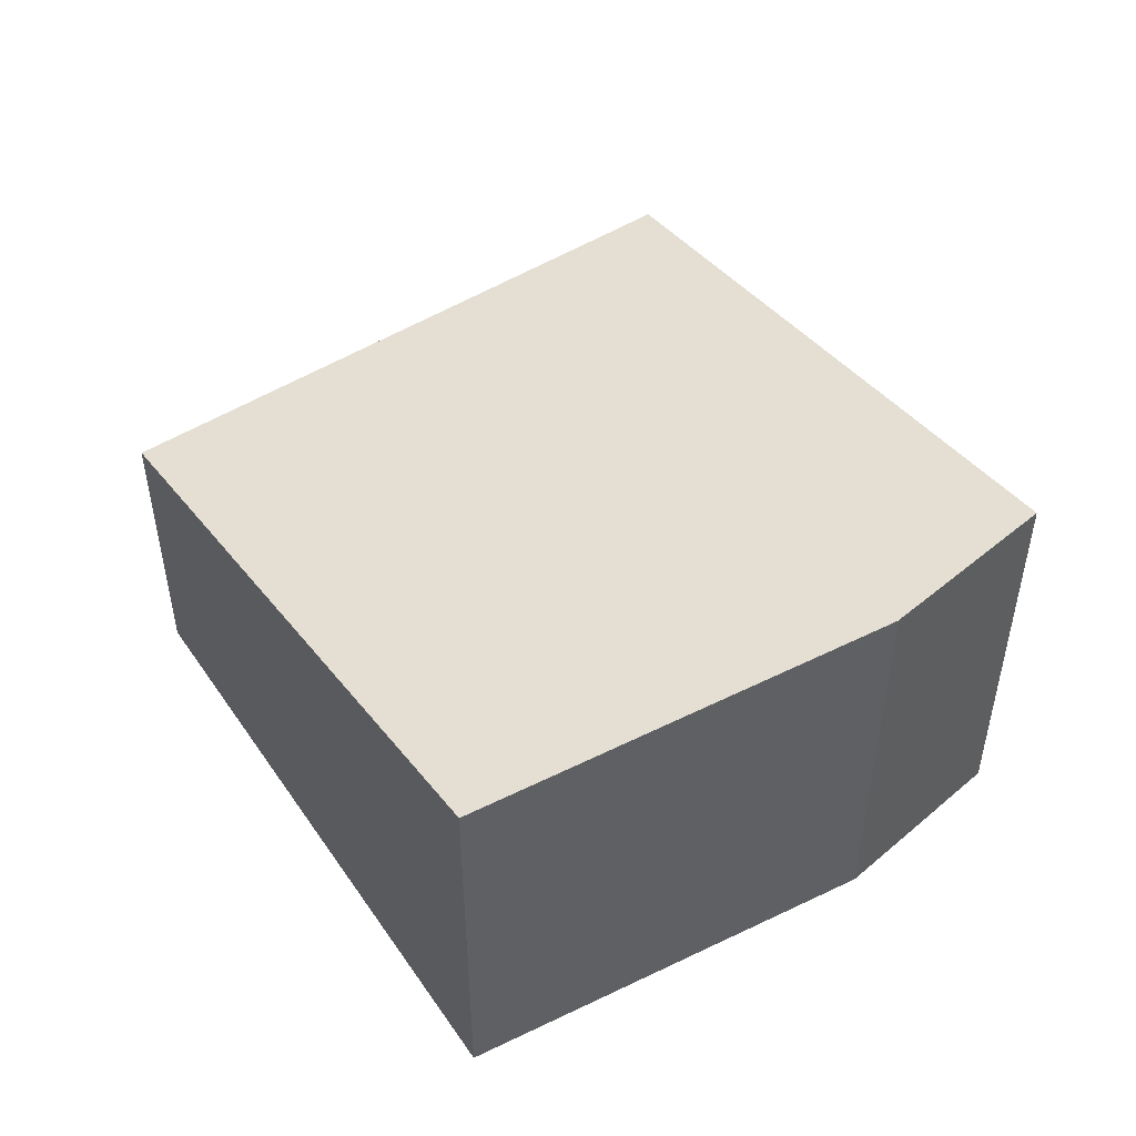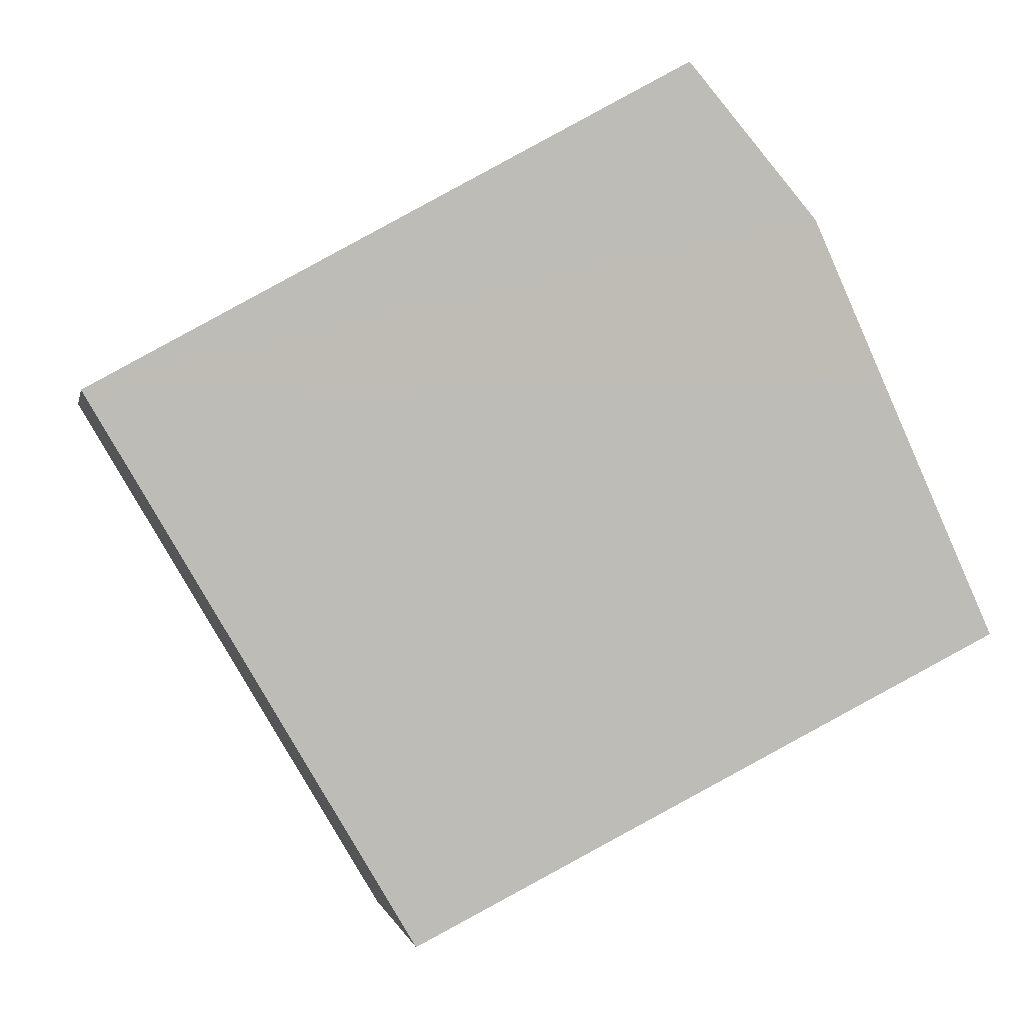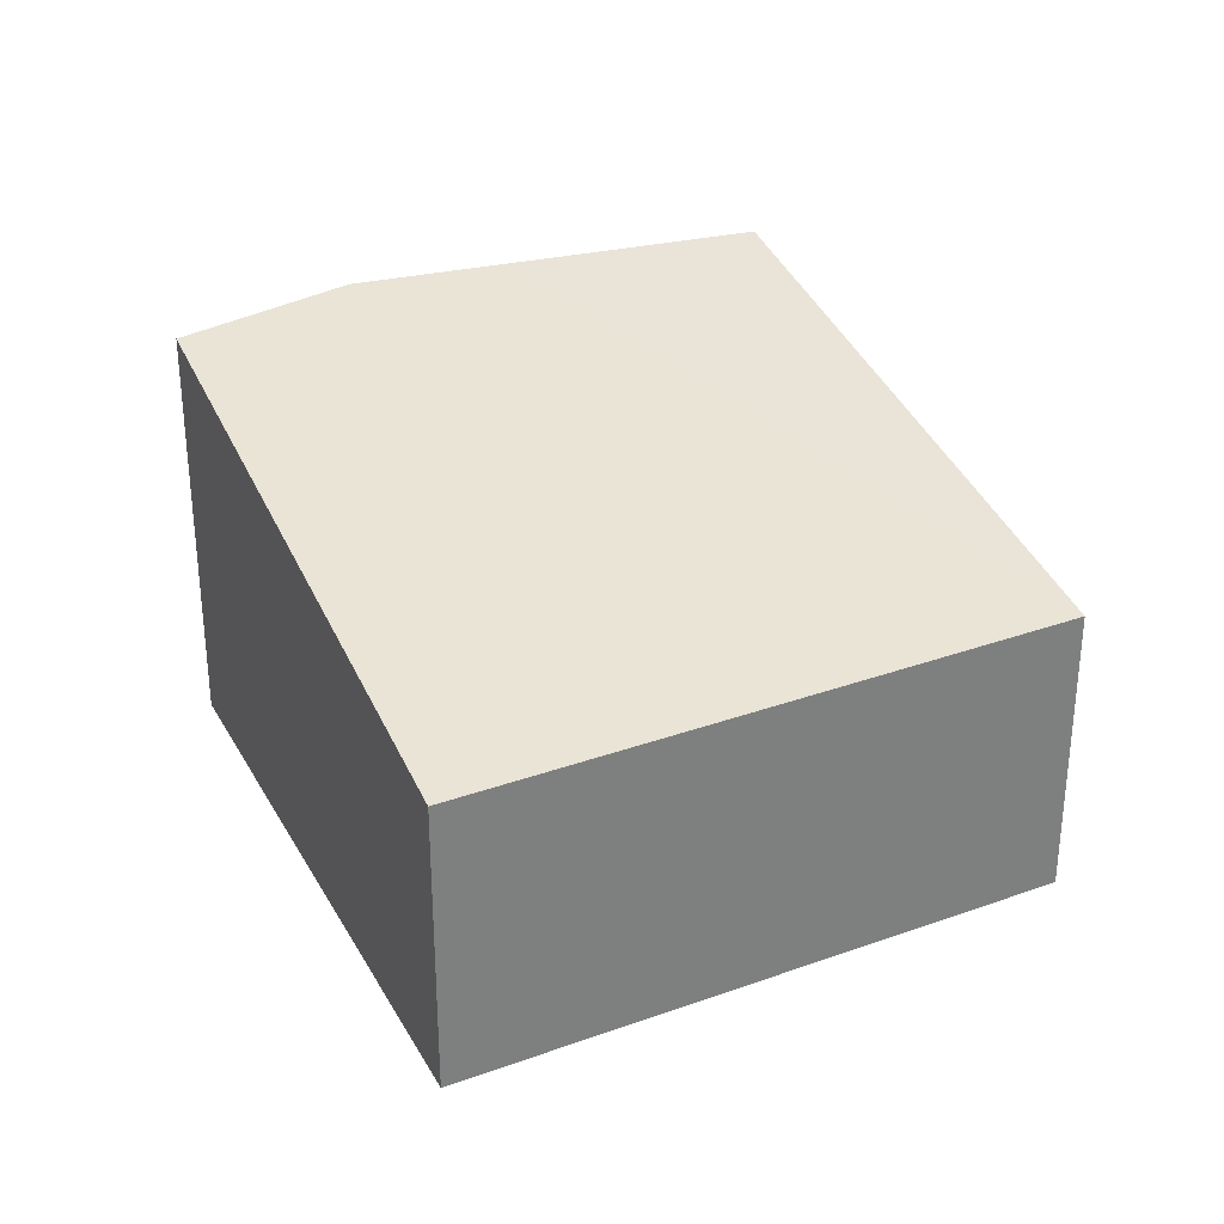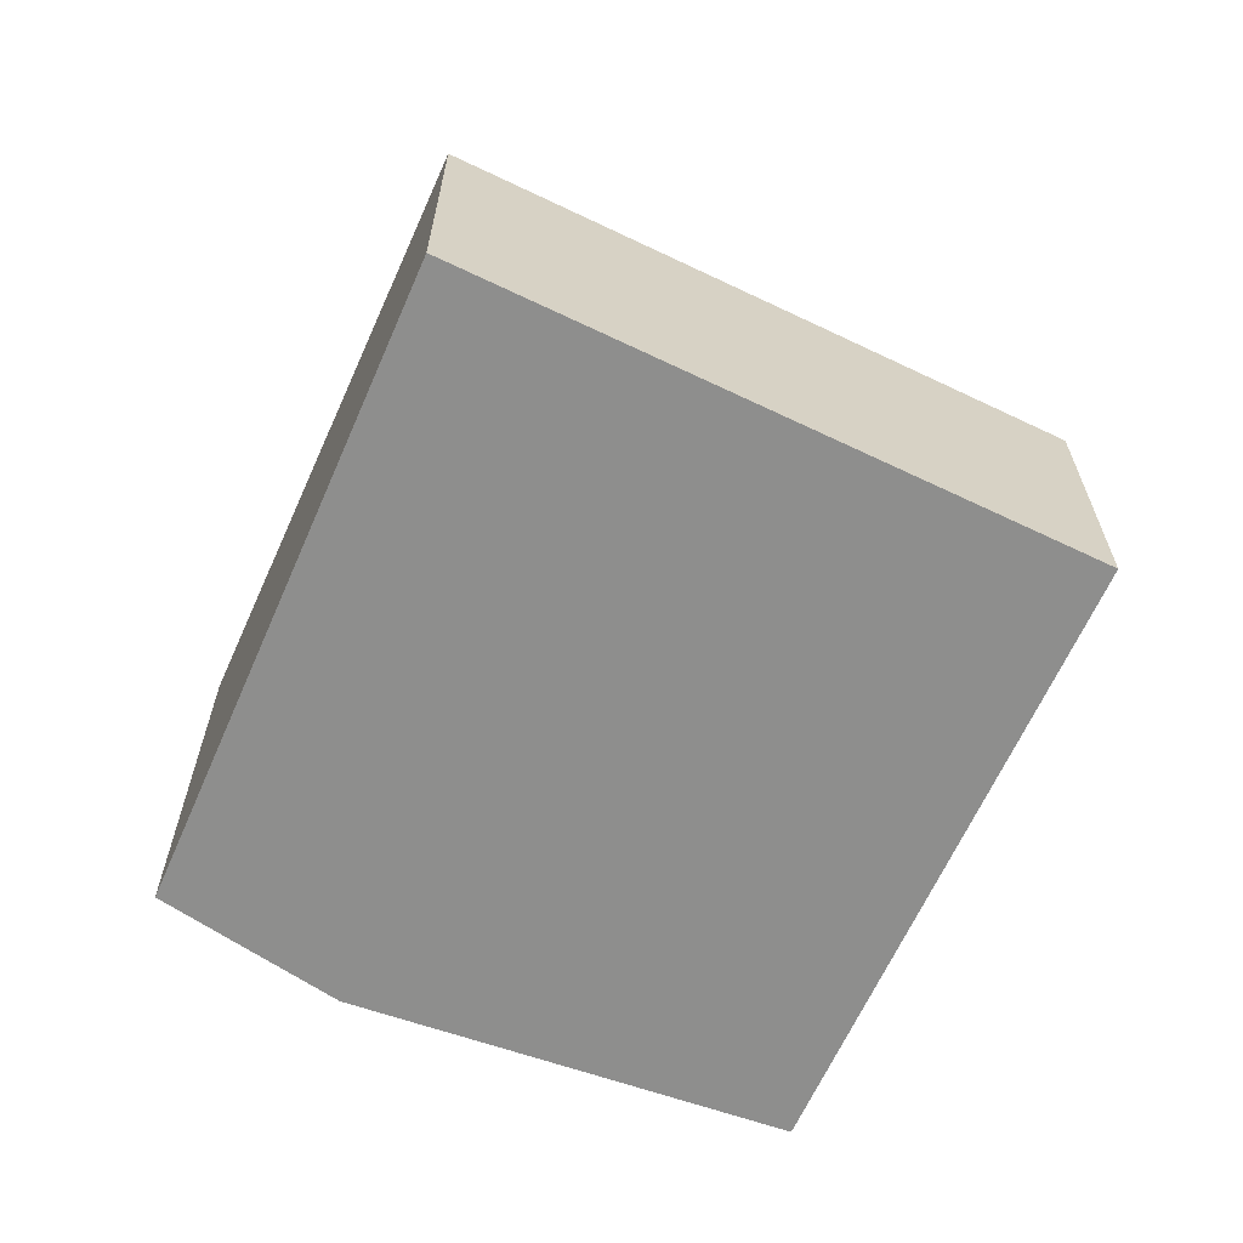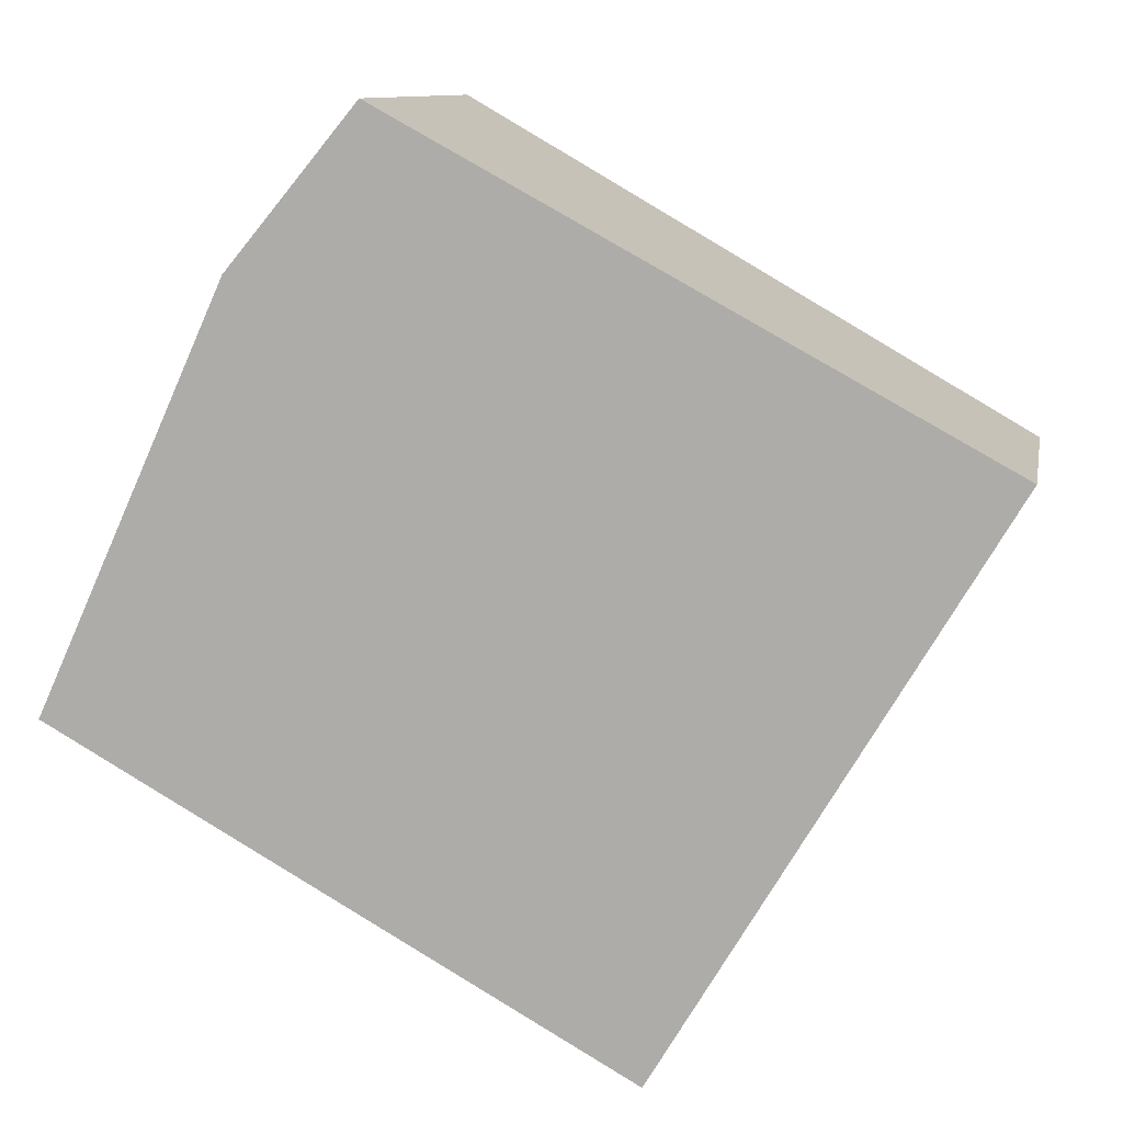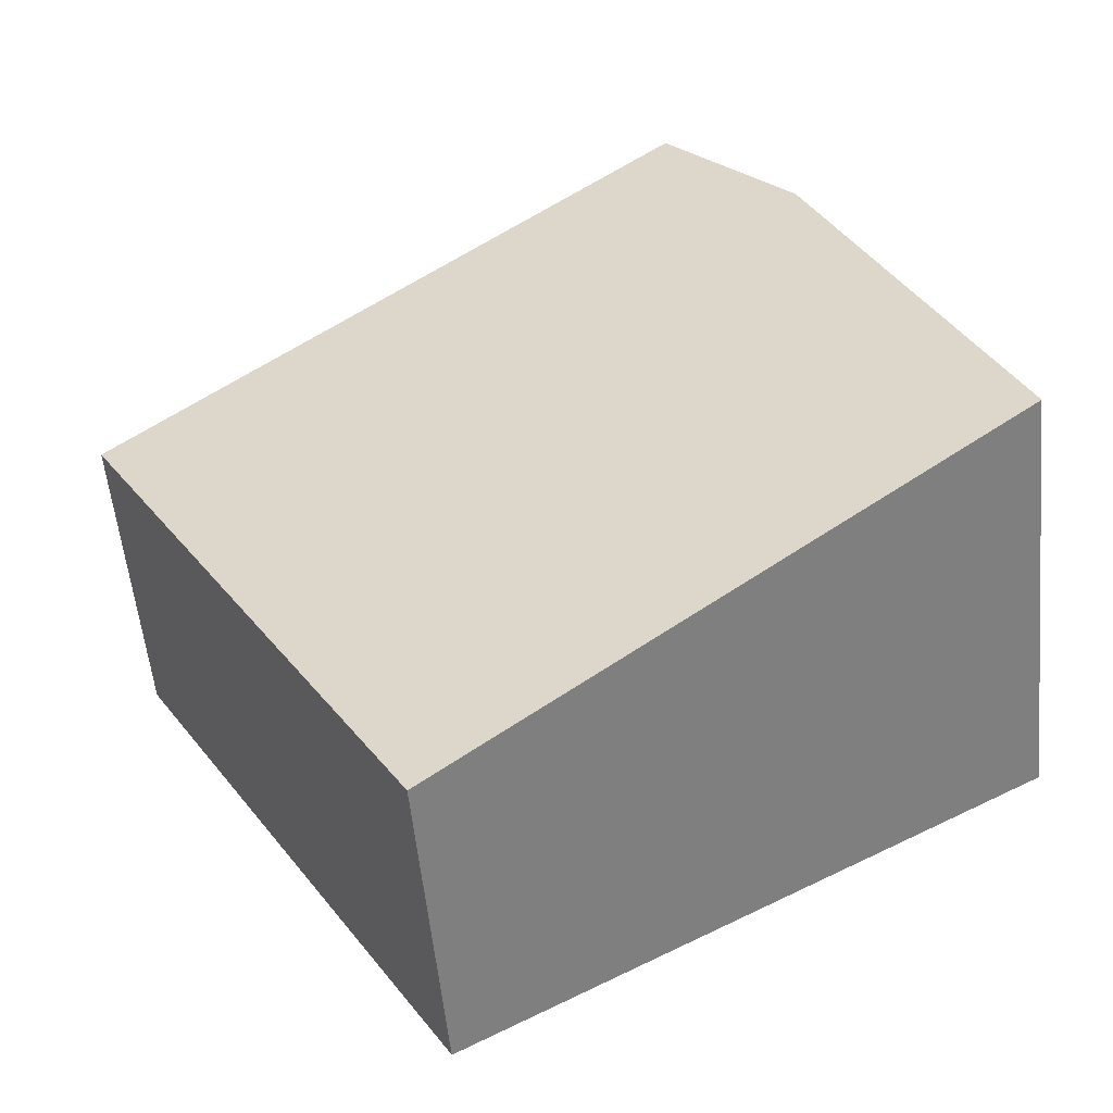
<metadata>
{"format":"obj","ext":"obj","renderer":"f3d","projection":"perspective","resolution":1024,"background":"white","views":[{"elev":50.4,"azim":-93.6,"up":"+Y"},{"elev":-0.2,"azim":169.4,"up":"+Z"},{"elev":31.7,"azim":93.9,"up":"+Y"},{"elev":-64.9,"azim":95.1,"up":"+Y"},{"elev":10.3,"azim":10.4,"up":"+Z"},{"elev":-55.2,"azim":-174.4,"up":"+Z"}]}
</metadata>
<code>
v  0.659 2.489 1.459
v  3.212 1.737 -1.812
v  0 2.454 1.503e-16
v  5.118 1.737 1.386
v  1.056 2.51 2.34
v  1.514 2.489 2.894
v  1.778 2.477 3.214
v  1.056 -1.433e-16 2.34
v  1.778 -1.968e-16 3.214
v  1.514 -1.772e-16 2.894
v  0.659 -8.934e-17 1.459
v  0 0 0
v  5.118 -8.487e-17 1.386
v  3.212 1.11e-16 -1.812
g defaultobject
f 1 2 3
f 2 1 4
f 4 1 5
f 4 5 6
f 4 6 7
f 8 6 5
f 6 8 7
f 7 8 9
f 9 8 10
f 1 8 5
f 8 1 3
f 8 3 11
f 11 3 12
f 9 4 7
f 4 9 13
f 13 2 4
f 2 13 14
f 2 12 3
f 12 2 14
f 9 14 13
f 14 9 10
f 14 10 8
f 14 8 11
f 14 11 12

</code>
